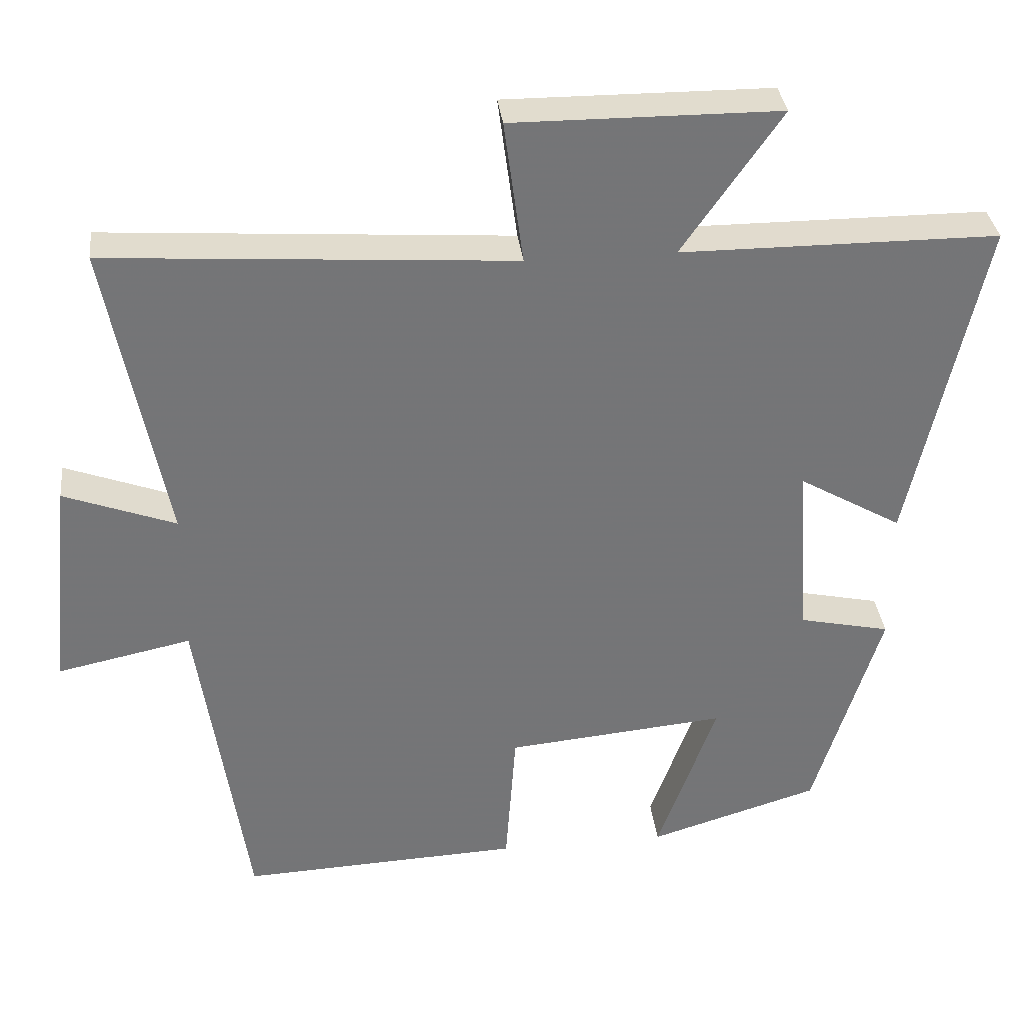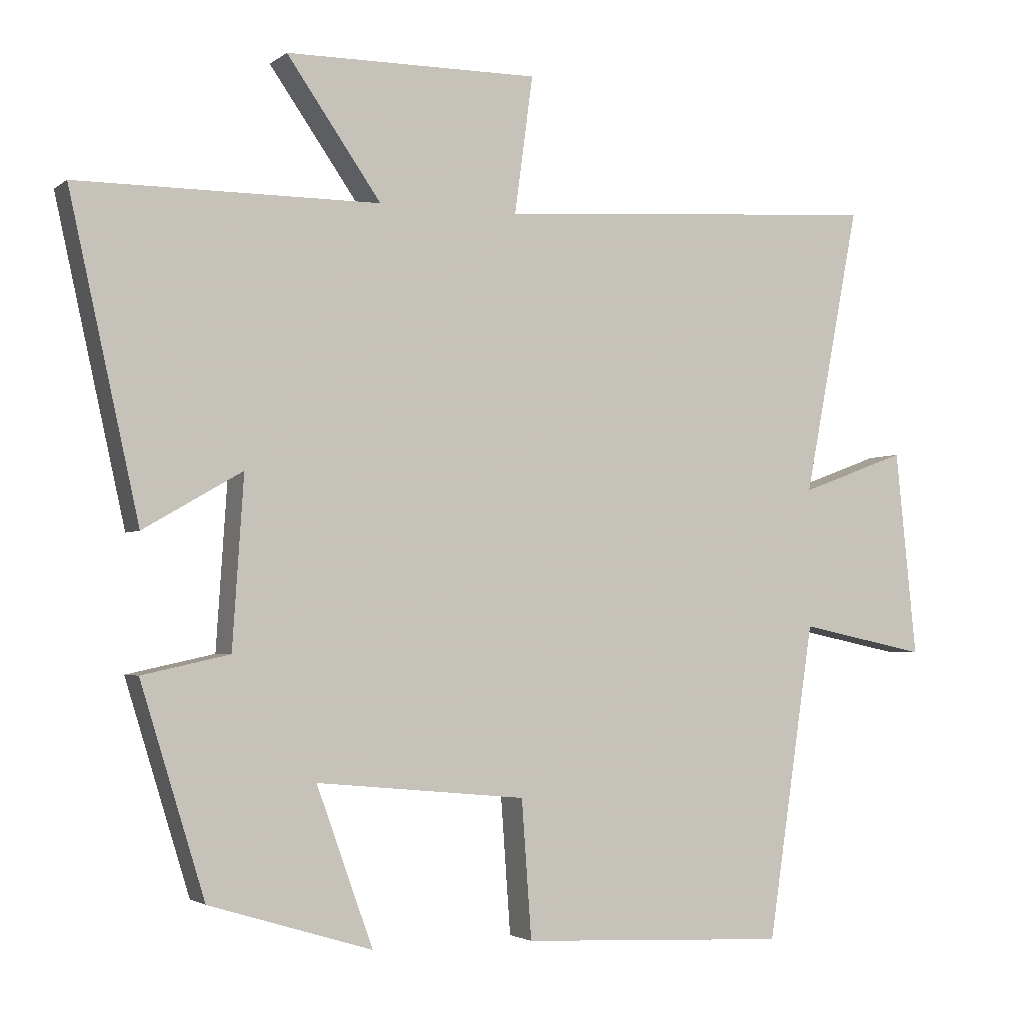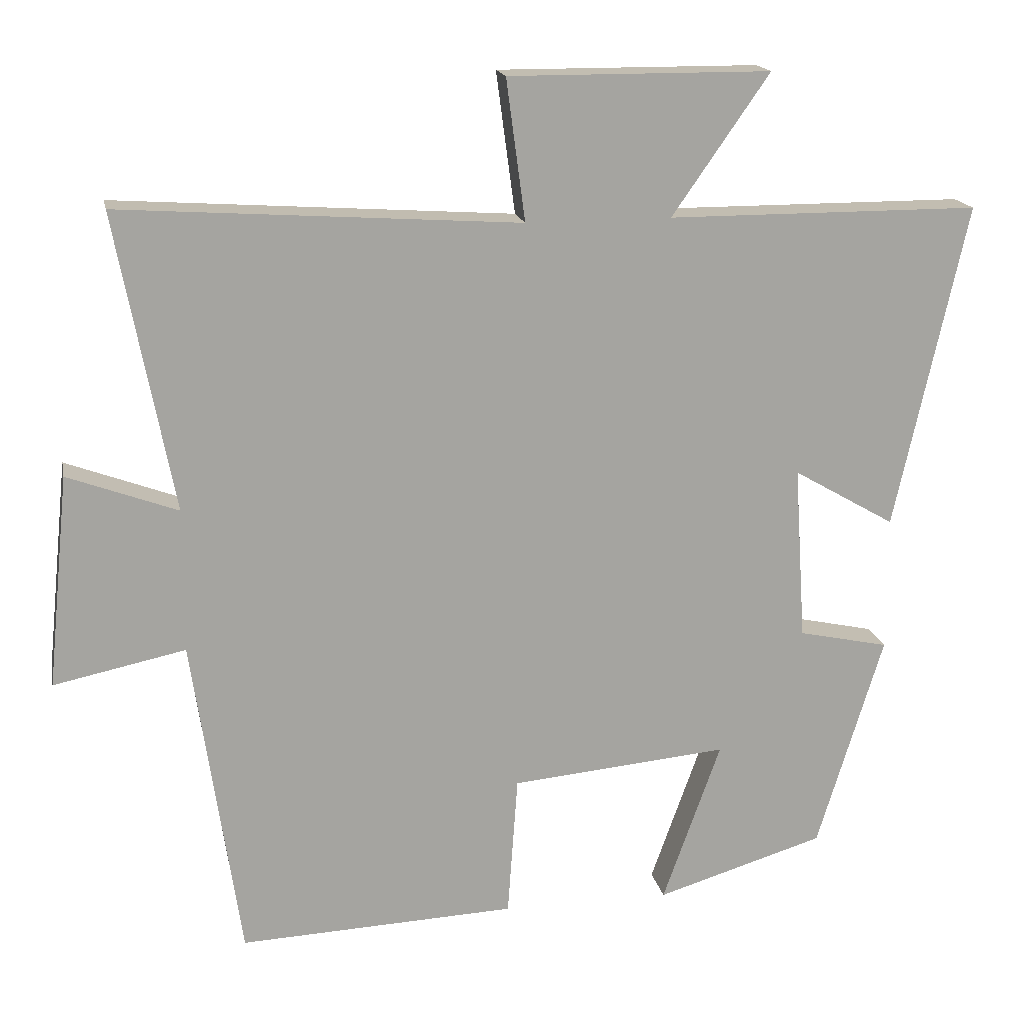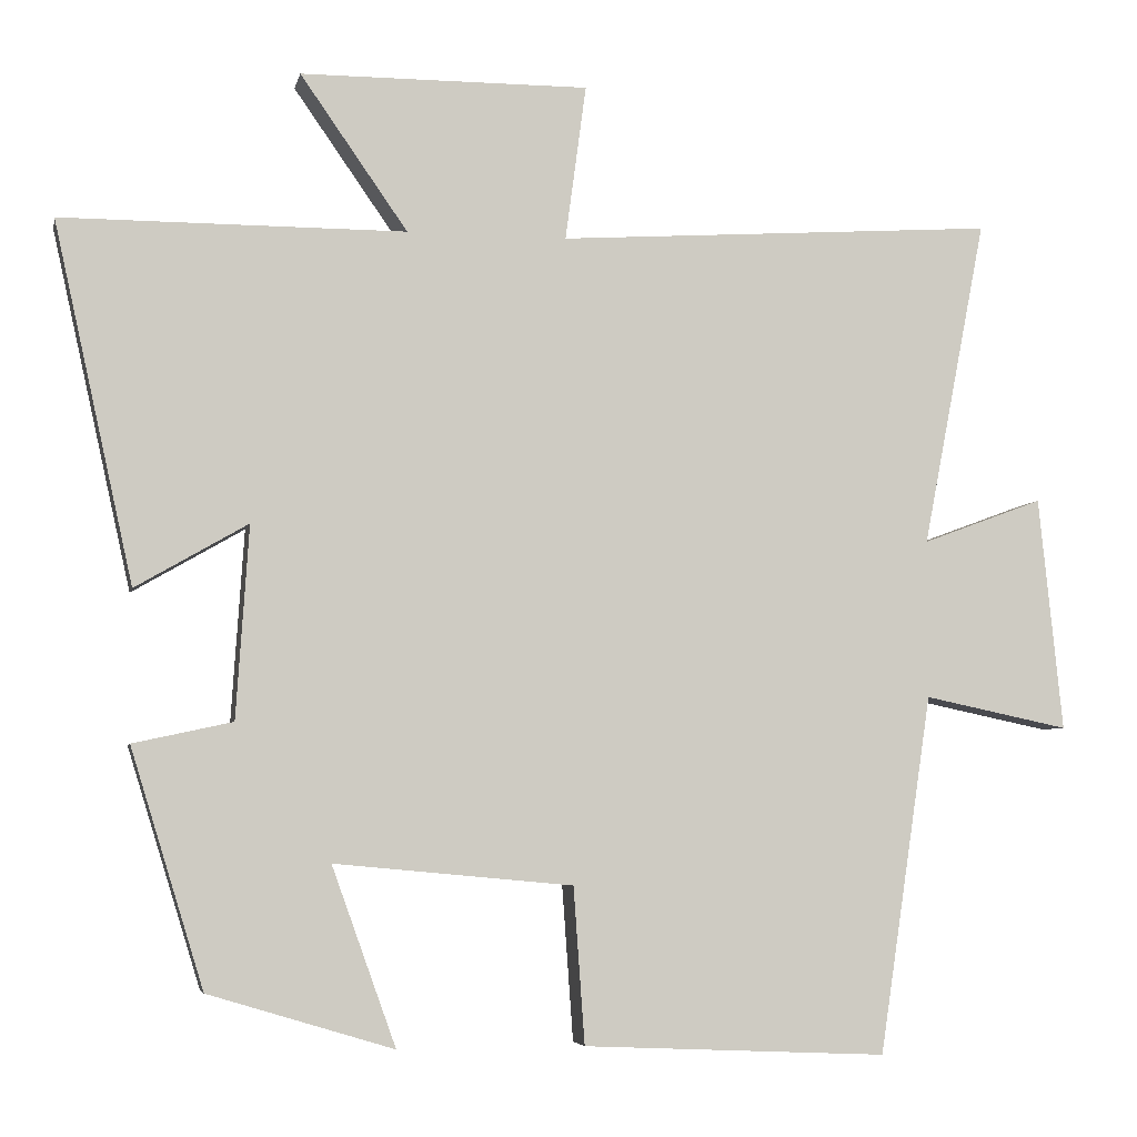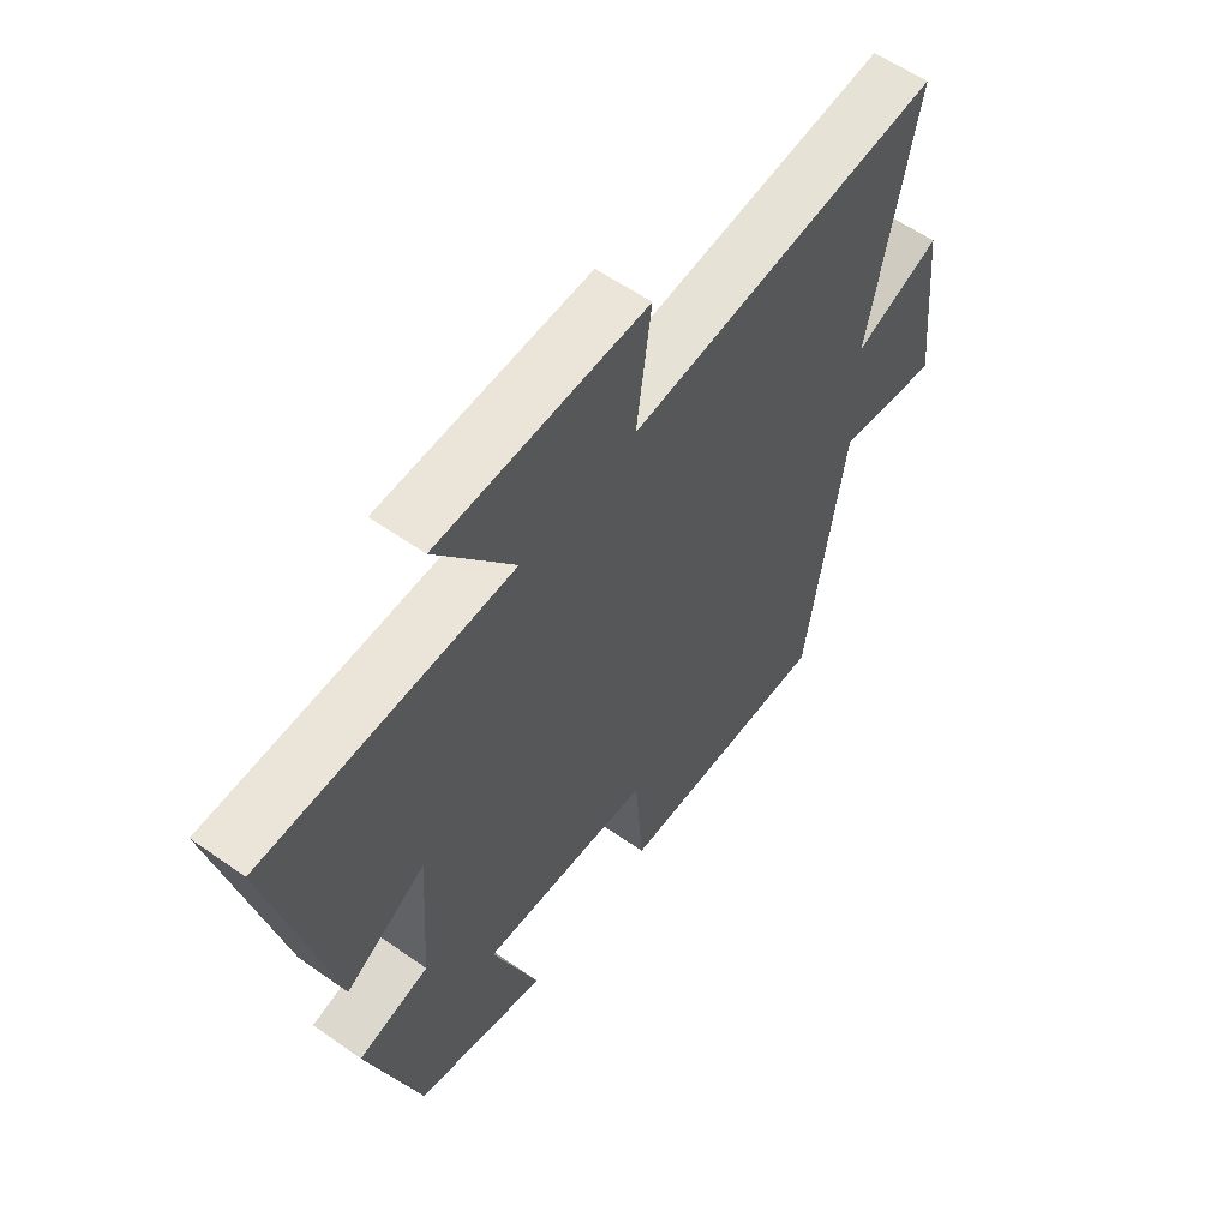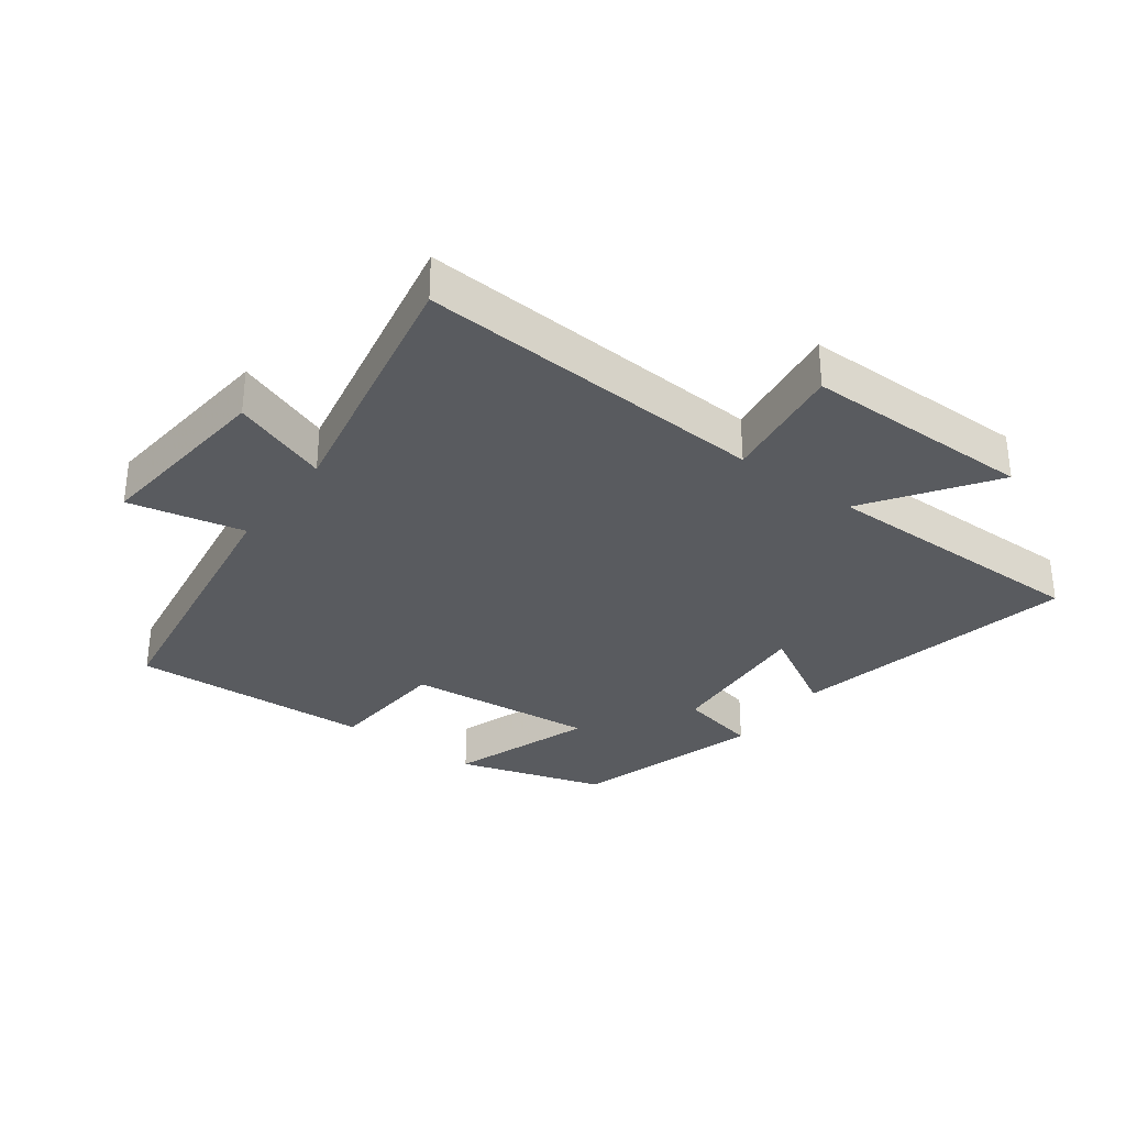
<metadata>
{"format":"obj","ext":"obj","renderer":"f3d","projection":"perspective","resolution":1024,"background":"white","views":[{"elev":33.9,"azim":-6.5,"up":"+Z"},{"elev":-2.8,"azim":155.6,"up":"+Z"},{"elev":17.0,"azim":-11.2,"up":"+Z"},{"elev":-5.1,"azim":168.3,"up":"+Z"},{"elev":58.8,"azim":126.0,"up":"+Z"},{"elev":-32.3,"azim":-36.2,"up":"+Y"}]}
</metadata>
<code>
v 0.599 0.07 0.499
v 0.5 0.07 0.052
v 0.36 0.07 0.133
v 0.376 0.07 -0.107
v 0.5 0.07 -0.134
v 0.409 0.07 -0.43
v 0.178 0.07 -0.5
v 0.258 0.07 -0.277
v -0.04 0.07 -0.305
v -0.054 0.07 -0.5
v -0.434 0.07 -0.517
v -0.5 0.07 -0.07
v -0.681 0.07 -0.108
v -0.651 0.07 0.184
v -0.5 0.07 0.128
v -0.579 0.07 0.537
v -0.03 0.07 0.5
v -0.056 0.07 0.694
v 0.304 0.07 0.692
v 0.17 0.07 0.5
v 0.599 0 0.499
v 0.5 0 0.052
v 0.36 0 0.133
v 0.376 0 -0.107
v 0.5 0 -0.134
v 0.409 0 -0.43
v 0.178 0 -0.5
v 0.258 0 -0.277
v -0.04 0 -0.305
v -0.054 0 -0.5
v -0.434 0 -0.517
v -0.5 0 -0.07
v -0.681 0 -0.108
v -0.651 0 0.184
v -0.5 0 0.128
v -0.579 0 0.537
v -0.03 0 0.5
v -0.056 0 0.694
v 0.304 0 0.692
v 0.17 0 0.5
f 17 18 19 20
f 1 2 3
f 20 1 3
f 17 20 3
f 17 3 4
f 16 17 4
f 15 16 4
f 12 13 14 15
f 11 12 15
f 10 11 15
f 9 10 15
f 8 9 15 4
f 6 7 8
f 5 6 8
f 4 5 8
f 40 39 38 37
f 23 22 21
f 23 21 40
f 23 40 37
f 24 23 37
f 24 37 36
f 24 36 35
f 35 34 33 32
f 35 32 31
f 35 31 30
f 35 30 29
f 24 35 29 28
f 28 27 26
f 28 26 25
f 28 25 24
f 1 21 22 2
f 2 22 23 3
f 3 23 24 4
f 4 24 25 5
f 5 25 26 6
f 6 26 27 7
f 7 27 28 8
f 8 28 29 9
f 9 29 30 10
f 10 30 31 11
f 11 31 32 12
f 12 32 33 13
f 13 33 34 14
f 14 34 35 15
f 15 35 36 16
f 16 36 37 17
f 17 37 38 18
f 18 38 39 19
f 19 39 40 20
f 20 40 21 1

</code>
